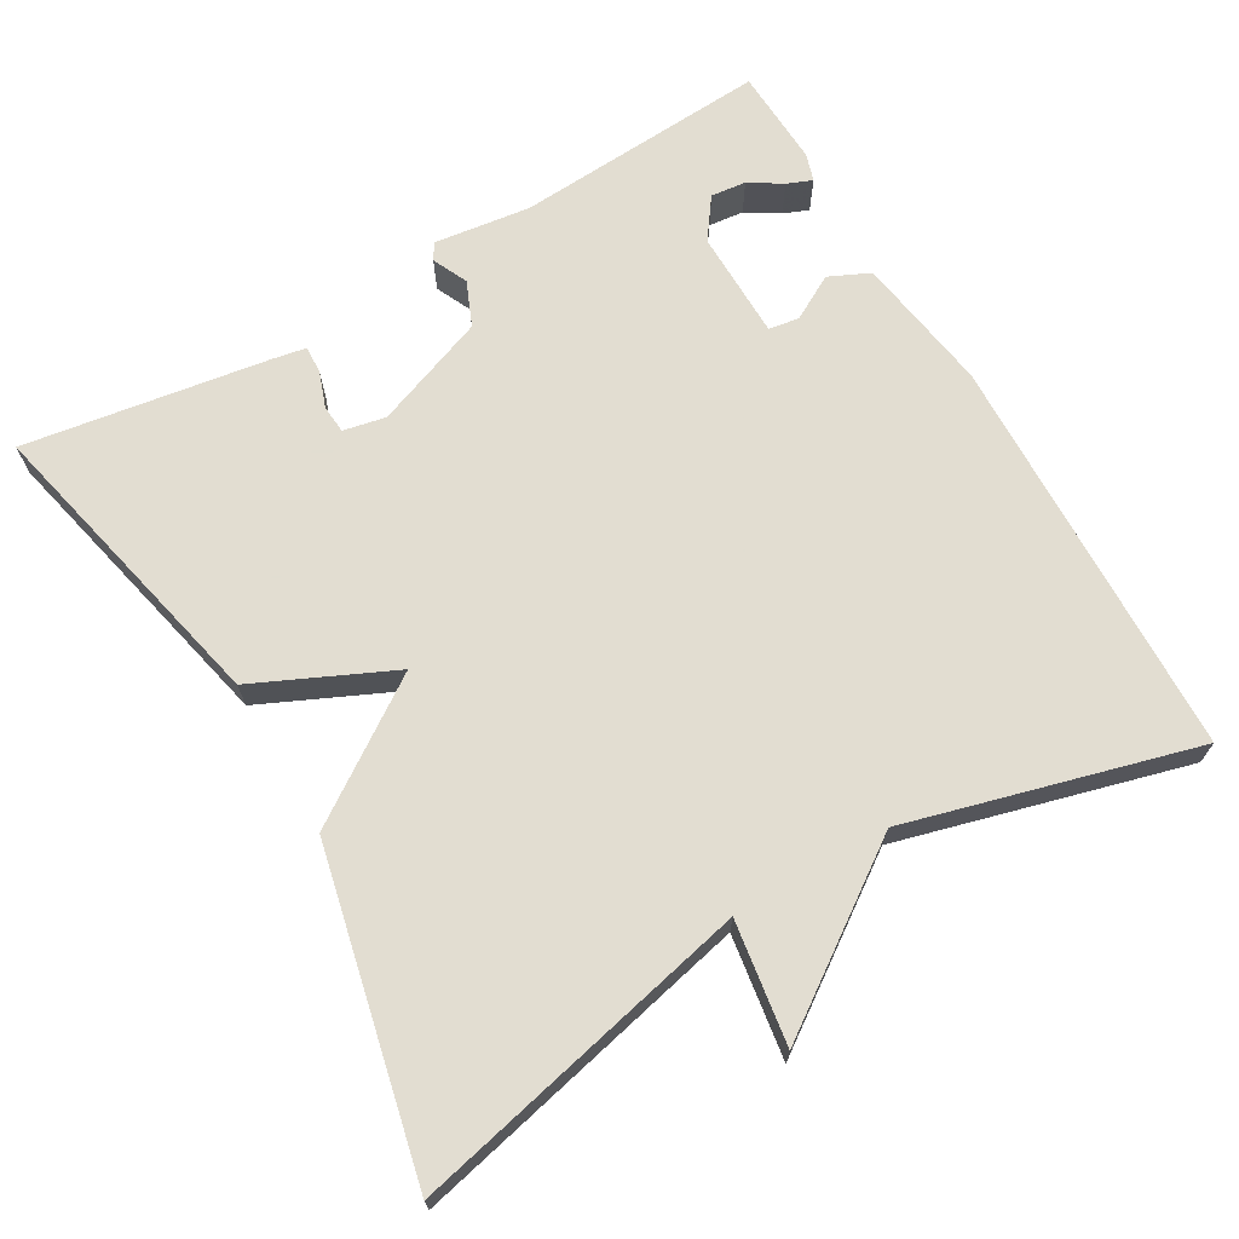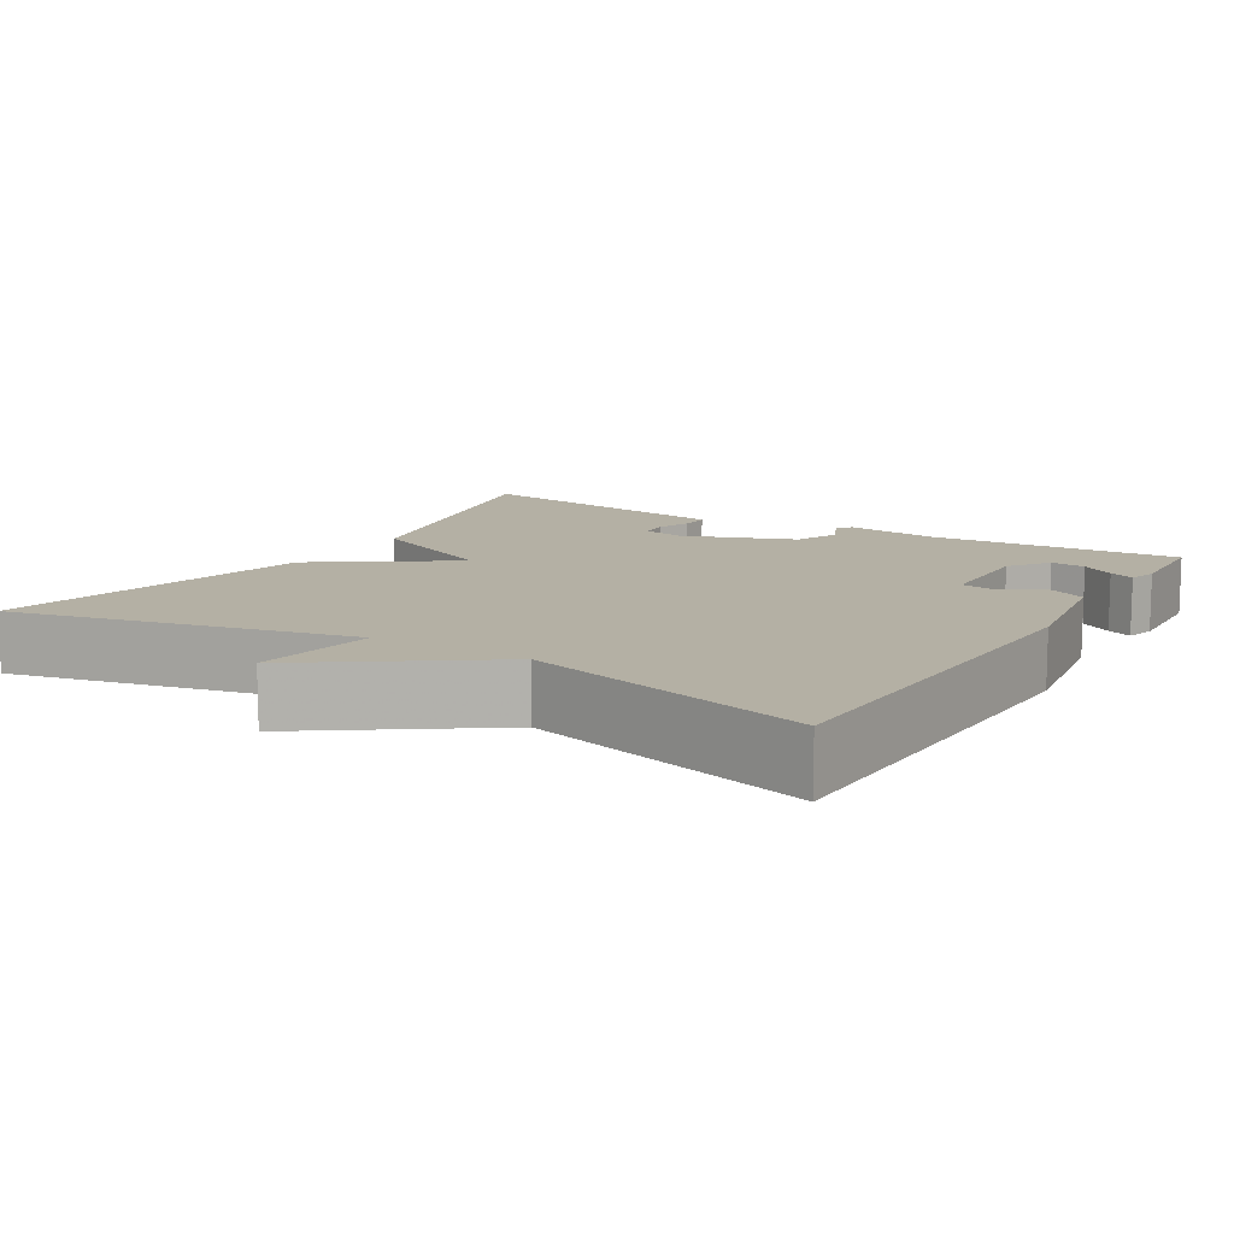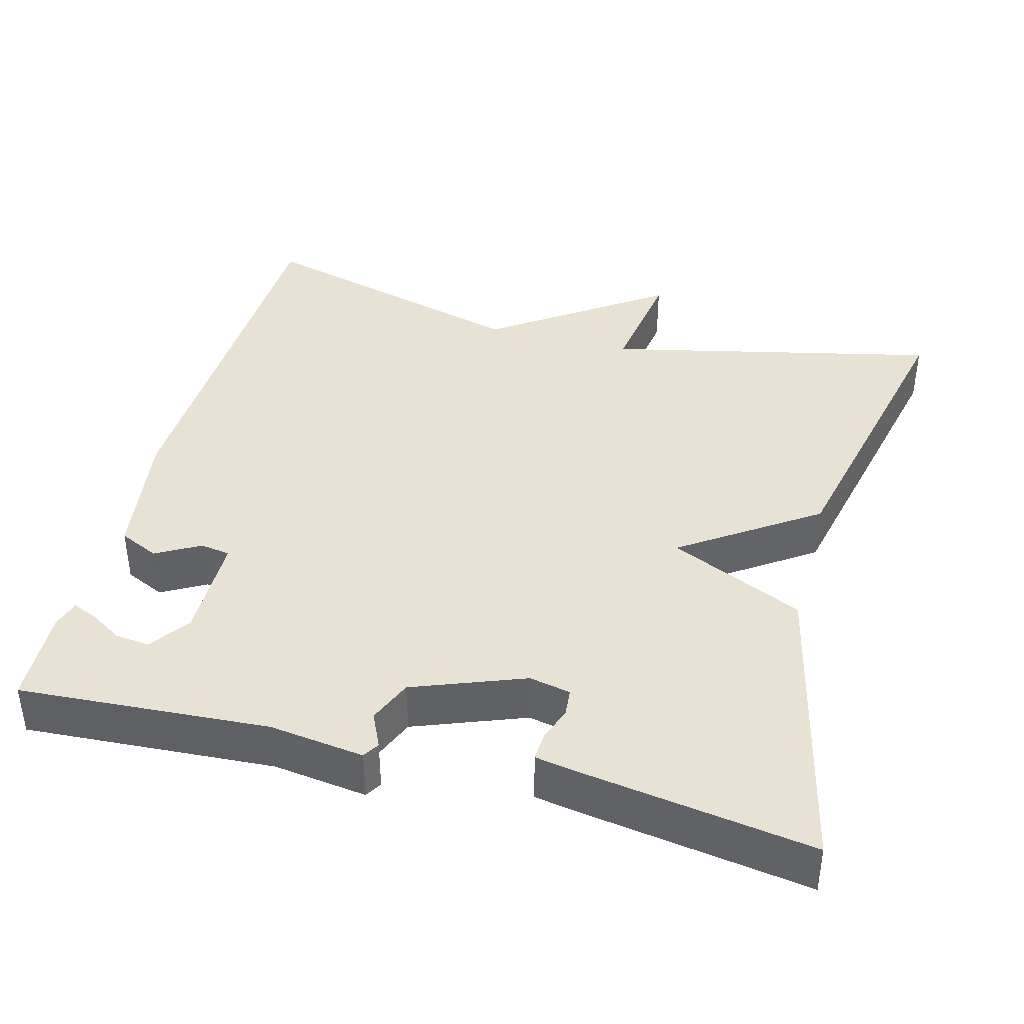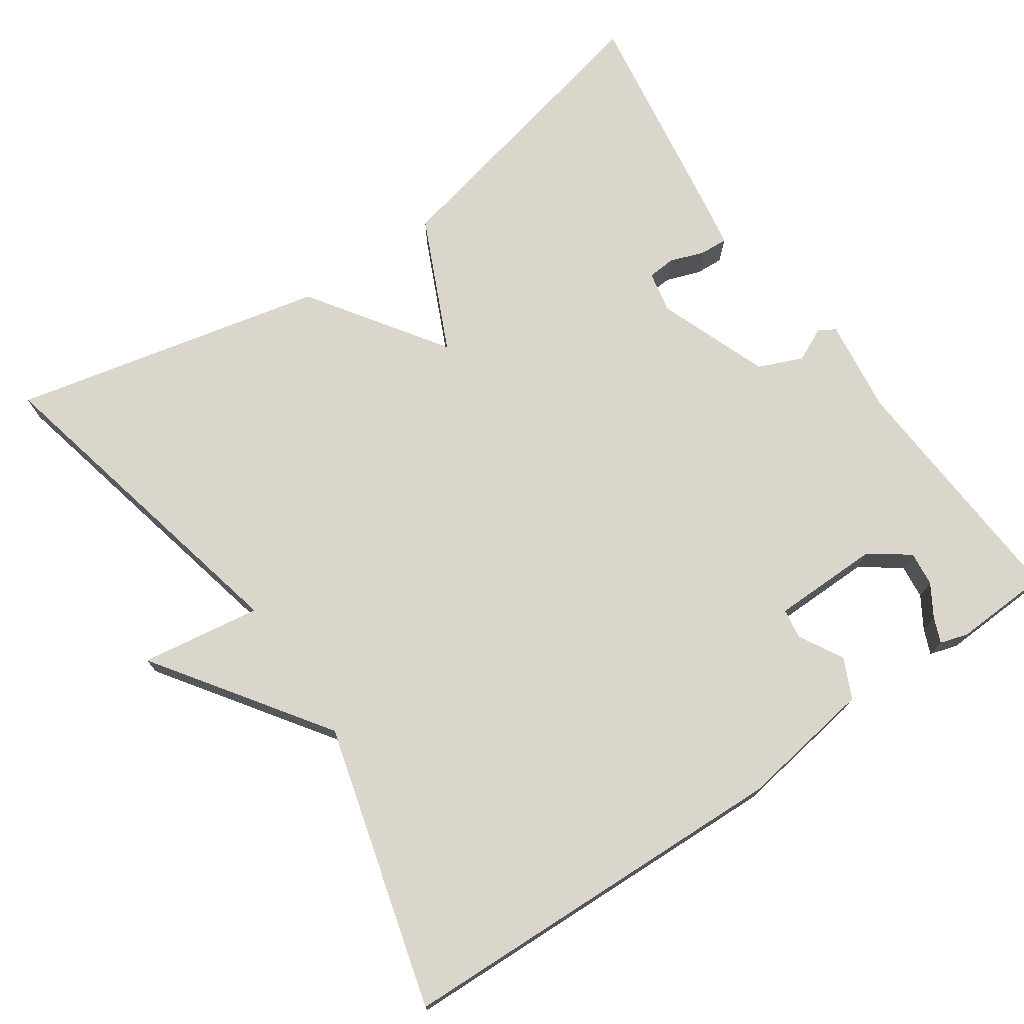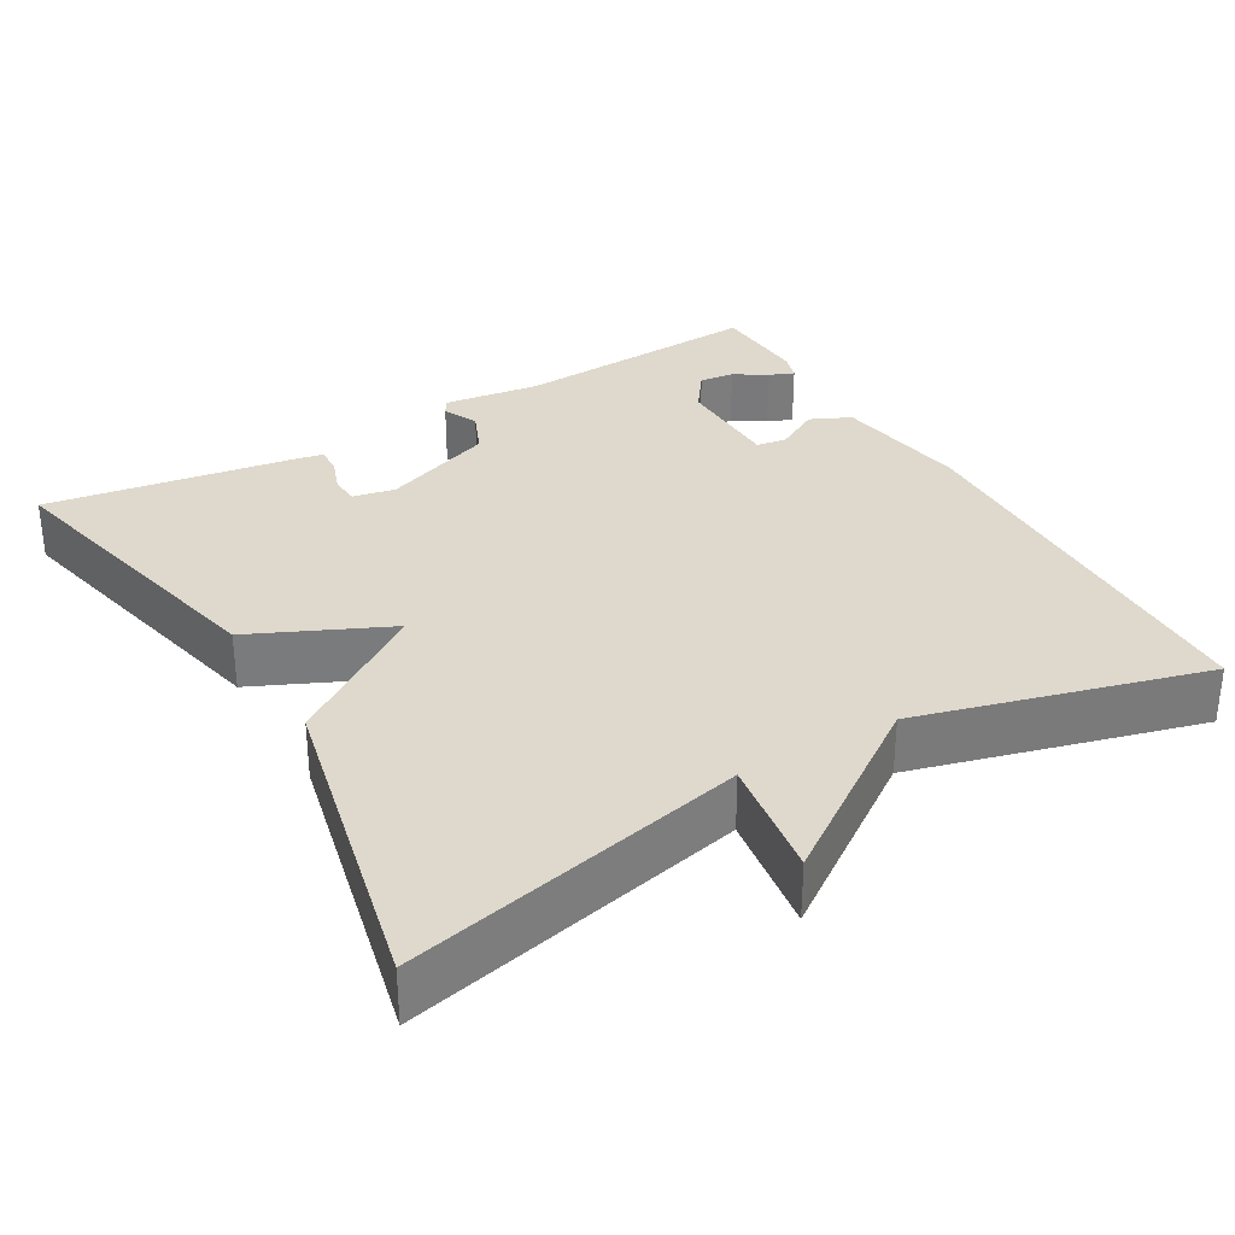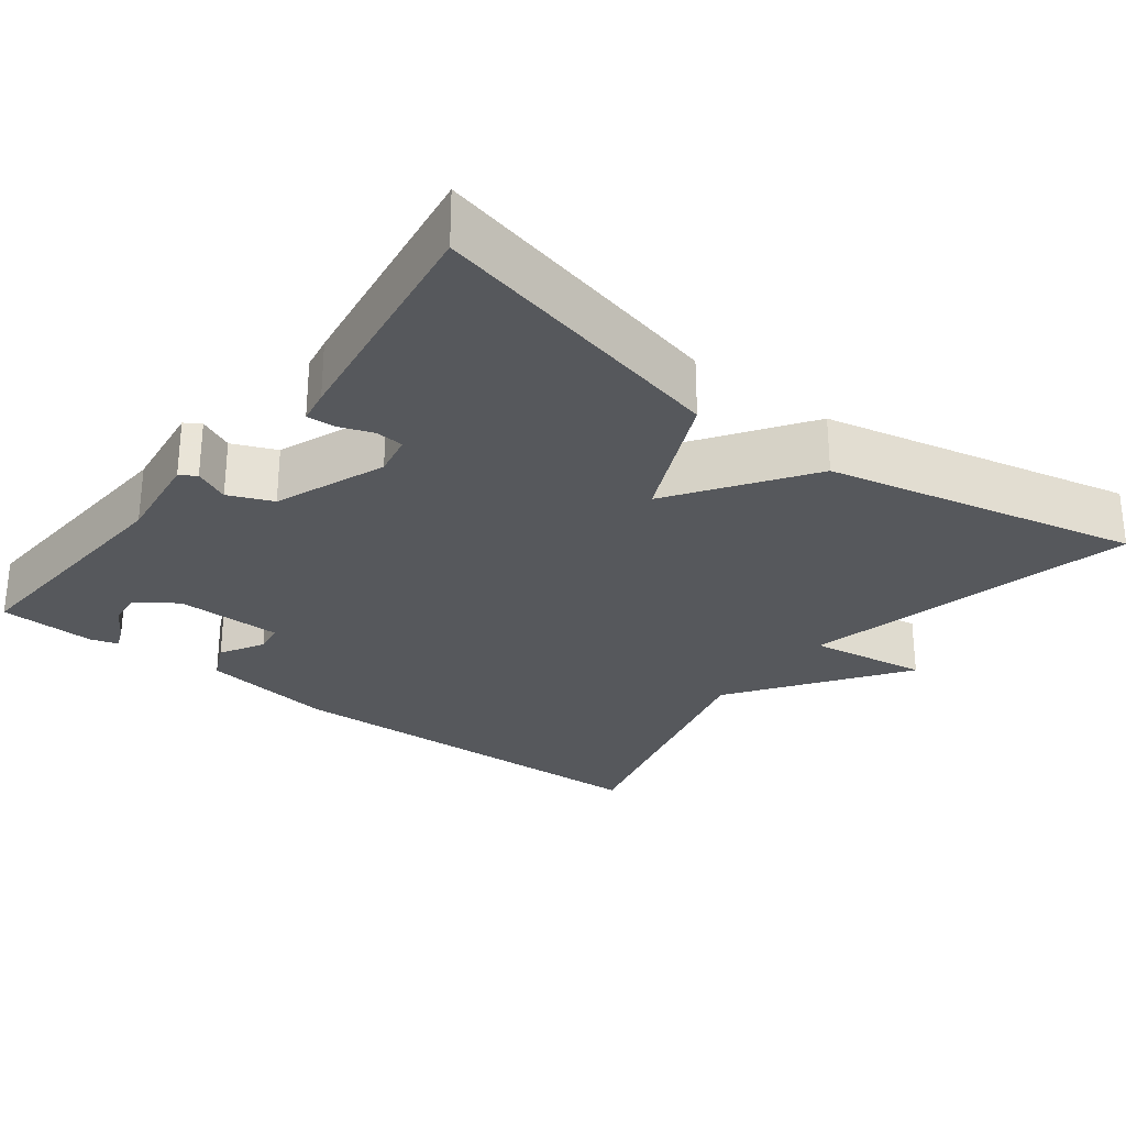
<metadata>
{"format":"obj","ext":"obj","renderer":"f3d","projection":"perspective","resolution":1024,"background":"white","views":[{"elev":68.6,"azim":59.9,"up":"+Y"},{"elev":11.5,"azim":121.3,"up":"+Y"},{"elev":40.0,"azim":-75.1,"up":"+Y"},{"elev":73.5,"azim":145.6,"up":"+Y"},{"elev":32.0,"azim":59.9,"up":"+Y"},{"elev":-27.8,"azim":-37.5,"up":"+Y"}]}
</metadata>
<code>
v -0.5 0.07 -0.5
v -0.479 0.07 -0.176
v -0.495 0.07 -0.053
v -0.474 0.07 -0.04
v -0.429 0.07 -0.061
v -0.372 0.07 -0.037
v -0.317 0.07 0.107
v -0.328 0.07 0.161
v -0.364 0.07 0.164
v -0.409 0.07 0.148
v -0.445 0.07 0.146
v -0.453 0.07 0.19
v -0.5 0.07 0.5
v -0.107 0.07 0.41
v -0.027 0.07 0.235
v 0.093 0.07 0.41
v 0.5 0.07 0.5
v 0.401 0.07 0.066
v 0.557 0.07 0.089
v 0.401 0.07 -0.134
v 0.5 0.07 -0.5
v -0.019 0.07 -0.516
v -0.194 0.07 -0.489
v -0.218 0.07 -0.437
v -0.186 0.07 -0.38
v -0.192 0.07 -0.341
v -0.331 0.07 -0.339
v -0.383 0.07 -0.376
v -0.378 0.07 -0.421
v -0.352 0.07 -0.463
v -0.339 0.07 -0.495
v -0.375 0.07 -0.506
v -0.5 0 -0.5
v -0.479 0 -0.176
v -0.495 0 -0.053
v -0.474 0 -0.04
v -0.429 0 -0.061
v -0.372 0 -0.037
v -0.317 0 0.107
v -0.328 0 0.161
v -0.364 0 0.164
v -0.409 0 0.148
v -0.445 0 0.146
v -0.453 0 0.19
v -0.5 0 0.5
v -0.107 0 0.41
v -0.027 0 0.235
v 0.093 0 0.41
v 0.5 0 0.5
v 0.401 0 0.066
v 0.557 0 0.089
v 0.401 0 -0.134
v 0.5 0 -0.5
v -0.019 0 -0.516
v -0.194 0 -0.489
v -0.218 0 -0.437
v -0.186 0 -0.38
v -0.192 0 -0.341
v -0.331 0 -0.339
v -0.383 0 -0.376
v -0.378 0 -0.421
v -0.352 0 -0.463
v -0.339 0 -0.495
v -0.375 0 -0.506
f 31 32 1
f 30 31 1
f 29 30 1
f 28 29 1 2
f 3 4 5
f 2 3 5
f 28 2 5
f 27 28 5
f 26 27 5 6
f 23 24 25
f 22 23 25
f 21 22 25
f 20 21 25
f 20 25 26
f 19 20 26
f 18 19 26
f 17 18 26
f 16 17 26
f 15 16 26
f 26 6 7
f 15 26 7
f 14 15 7
f 12 13 14
f 11 12 14
f 10 11 14
f 9 10 14
f 8 9 14
f 7 8 14
f 33 64 63
f 33 63 62
f 33 62 61
f 34 33 61 60
f 37 36 35
f 37 35 34
f 37 34 60
f 37 60 59
f 38 37 59 58
f 57 56 55
f 57 55 54
f 57 54 53
f 57 53 52
f 58 57 52
f 58 52 51
f 58 51 50
f 58 50 49
f 58 49 48
f 58 48 47
f 39 38 58
f 39 58 47
f 39 47 46
f 46 45 44
f 46 44 43
f 46 43 42
f 46 42 41
f 46 41 40
f 46 40 39
f 1 33 34 2
f 2 34 35 3
f 3 35 36 4
f 4 36 37 5
f 5 37 38 6
f 6 38 39 7
f 7 39 40 8
f 8 40 41 9
f 9 41 42 10
f 10 42 43 11
f 11 43 44 12
f 12 44 45 13
f 13 45 46 14
f 14 46 47 15
f 15 47 48 16
f 16 48 49 17
f 17 49 50 18
f 18 50 51 19
f 19 51 52 20
f 20 52 53 21
f 21 53 54 22
f 22 54 55 23
f 23 55 56 24
f 24 56 57 25
f 25 57 58 26
f 26 58 59 27
f 27 59 60 28
f 28 60 61 29
f 29 61 62 30
f 30 62 63 31
f 31 63 64 32
f 32 64 33 1

</code>
